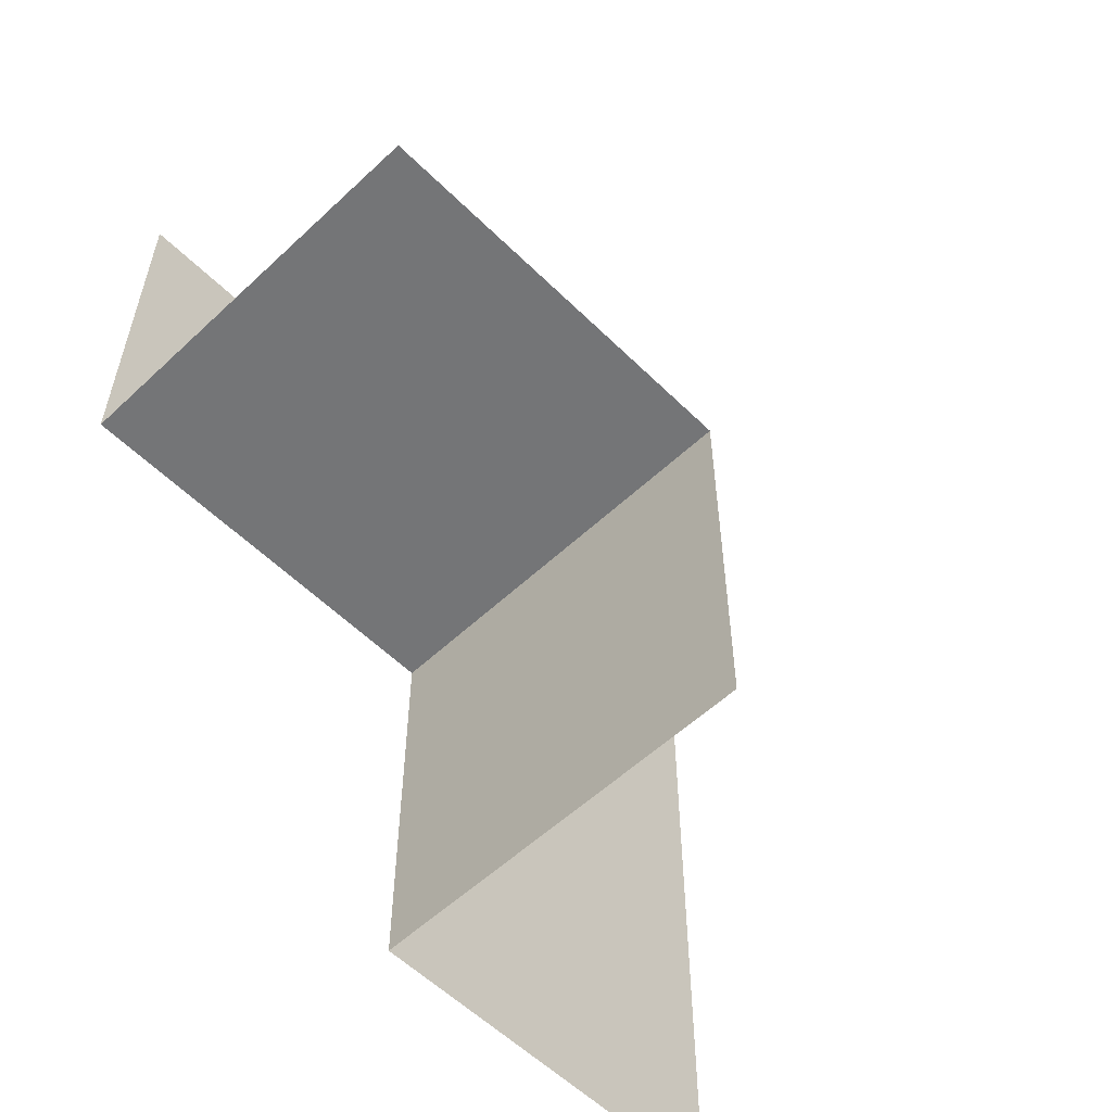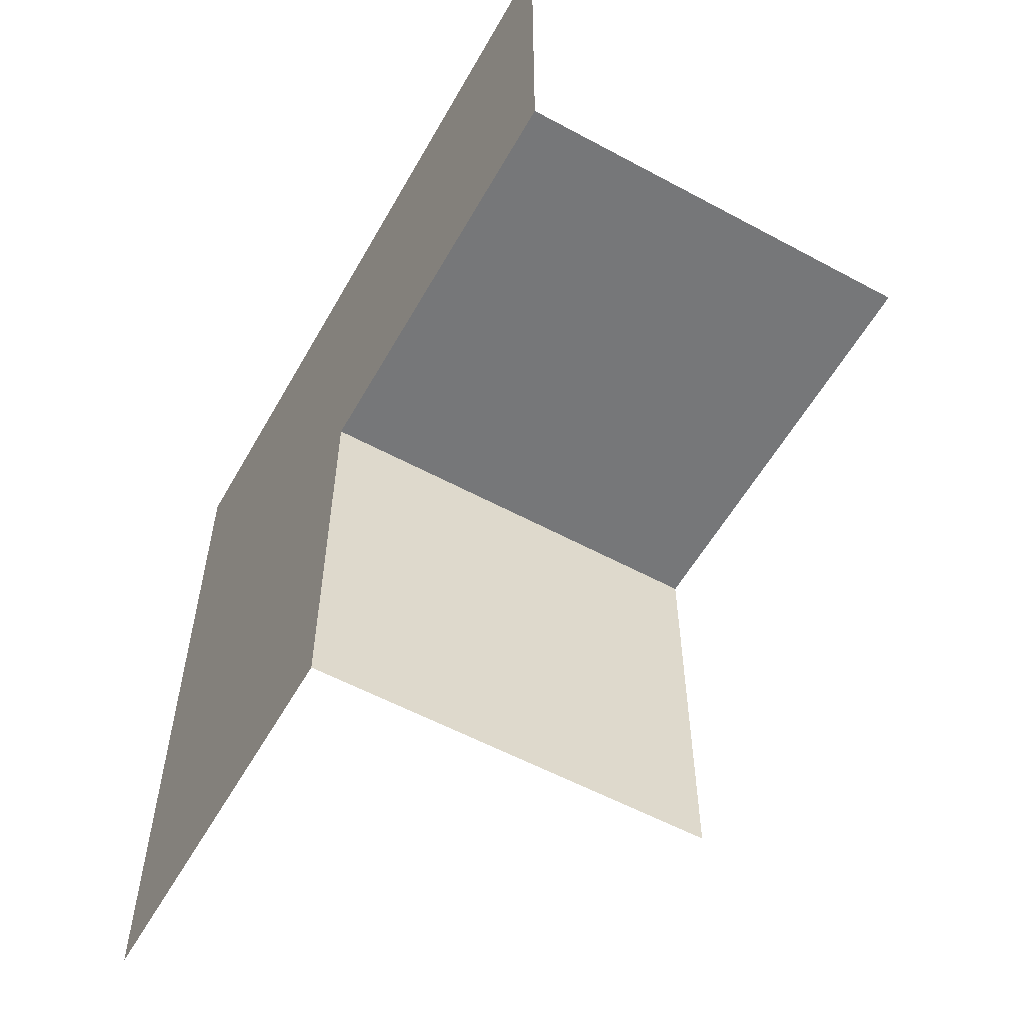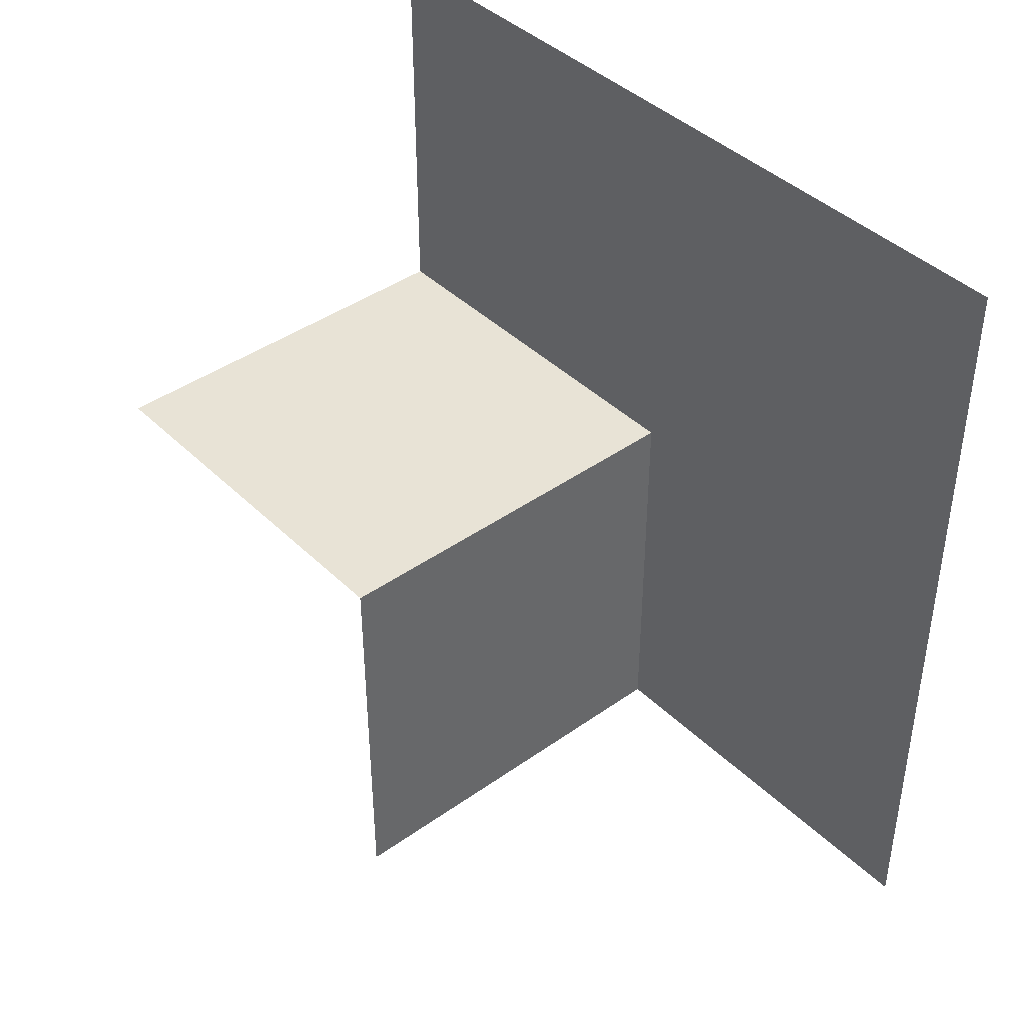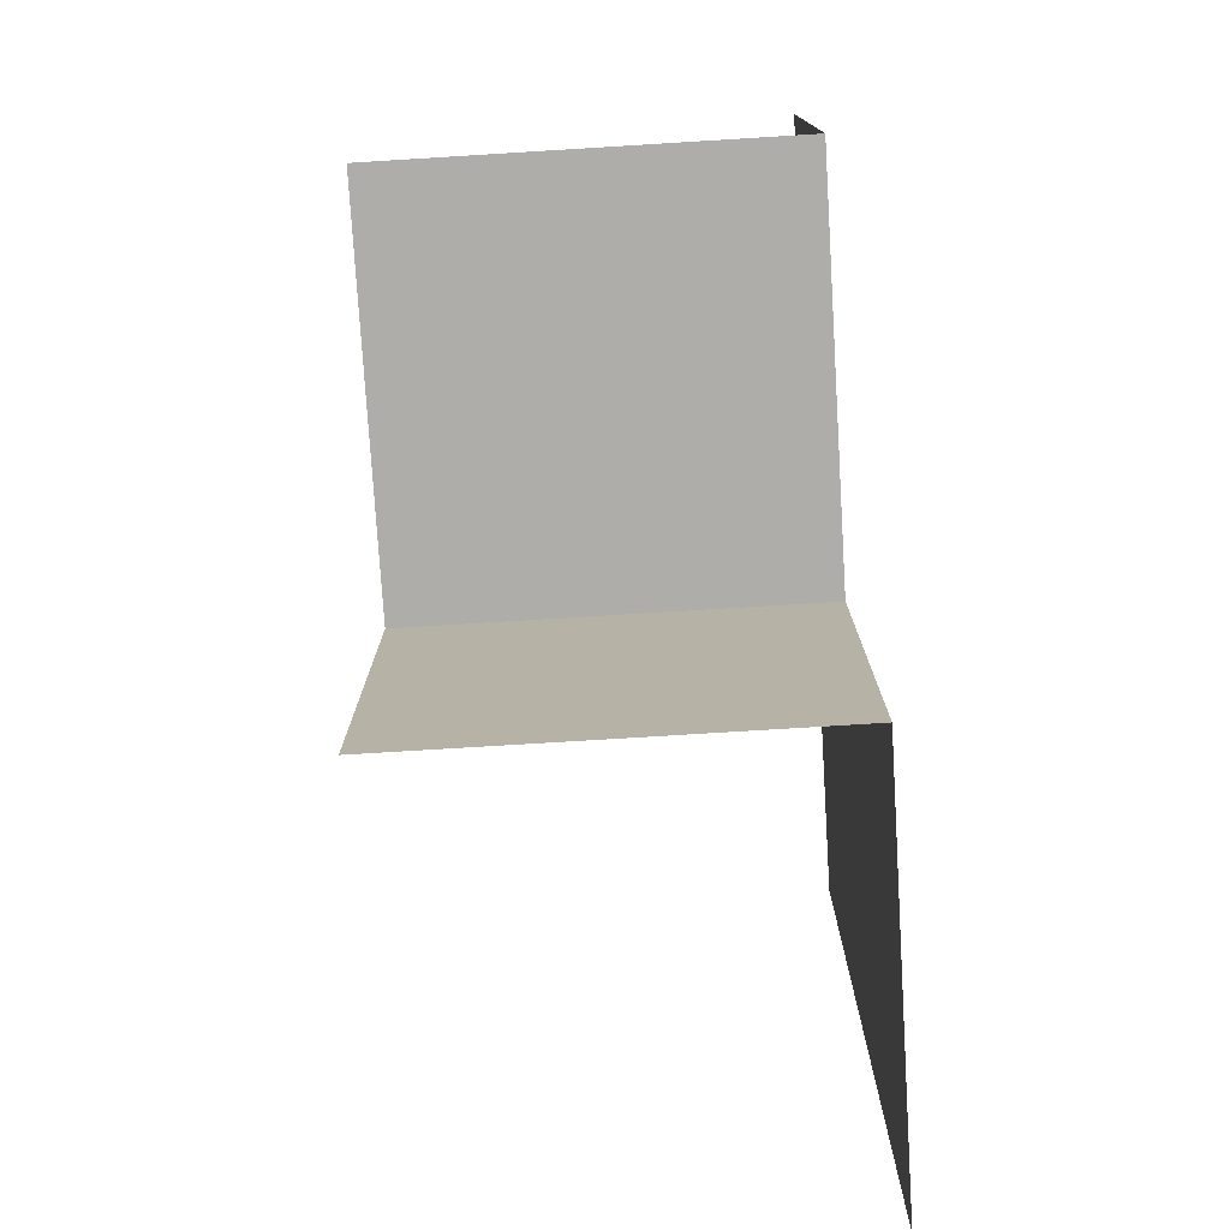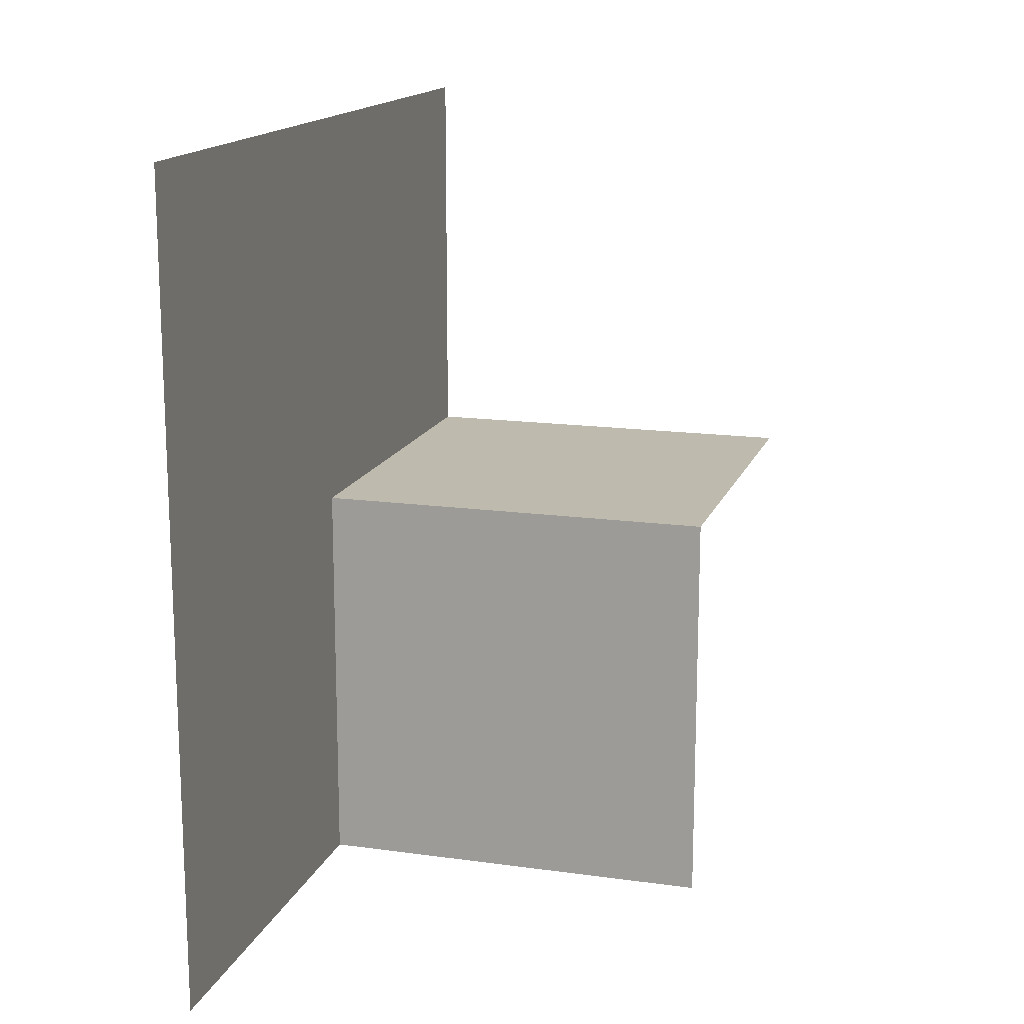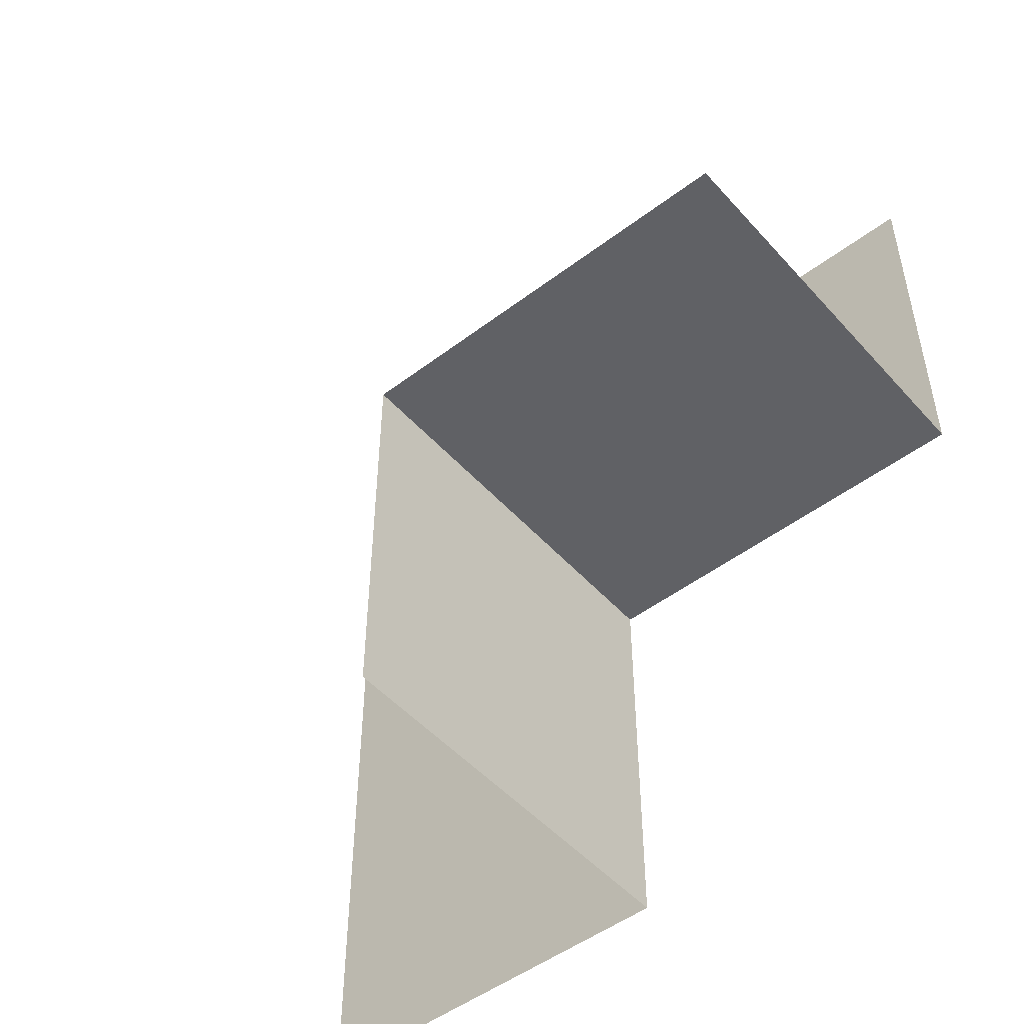
<metadata>
{"format":"obj","ext":"obj","renderer":"f3d","projection":"perspective","resolution":1024,"background":"white","views":[{"elev":-56.4,"azim":44.3,"up":"+Z"},{"elev":-57.1,"azim":-29.3,"up":"+Z"},{"elev":41.4,"azim":139.3,"up":"+Z"},{"elev":-77.1,"azim":-176.5,"up":"+Y"},{"elev":15.5,"azim":16.4,"up":"+Y"},{"elev":-49.7,"azim":129.9,"up":"+Y"}]}
</metadata>
<code>
o 1001_1000_立方体.054
v -21.38 0 16
v -21.38 0.5 16
v -20.88 0 16
v -21.38 -0.5 17
v -21.38 -0.5 16.5
v -20.88 -0.5 16.5
v -21.38 0.5 16.5
v -21.38 0.5 17
v -21.38 0 16.5
v -21.38 0 17
v -20.88 0 16.5
f 7 1 9
f 11 1 3
f 6 9 11
f 5 10 9
f 9 8 7
f 7 2 1
f 11 9 1
f 6 5 9
f 5 4 10
f 9 10 8

</code>
